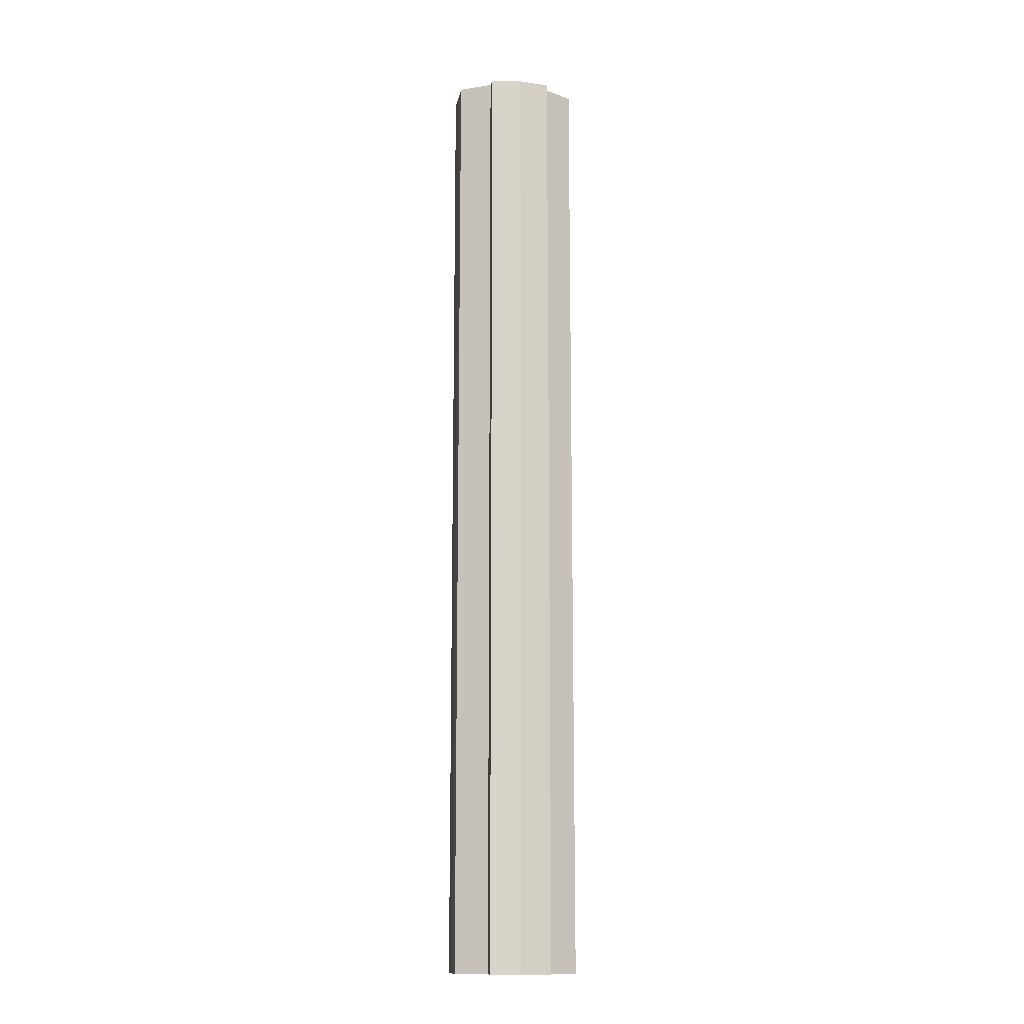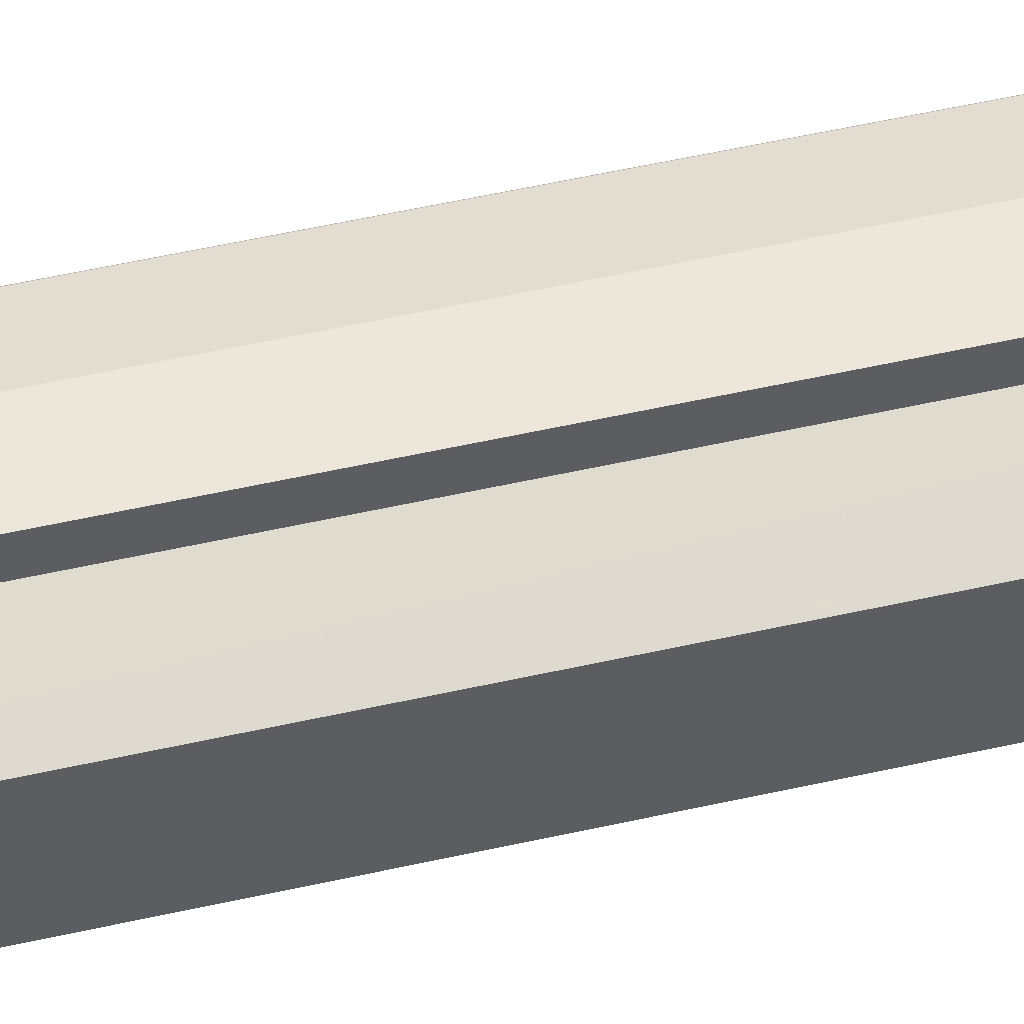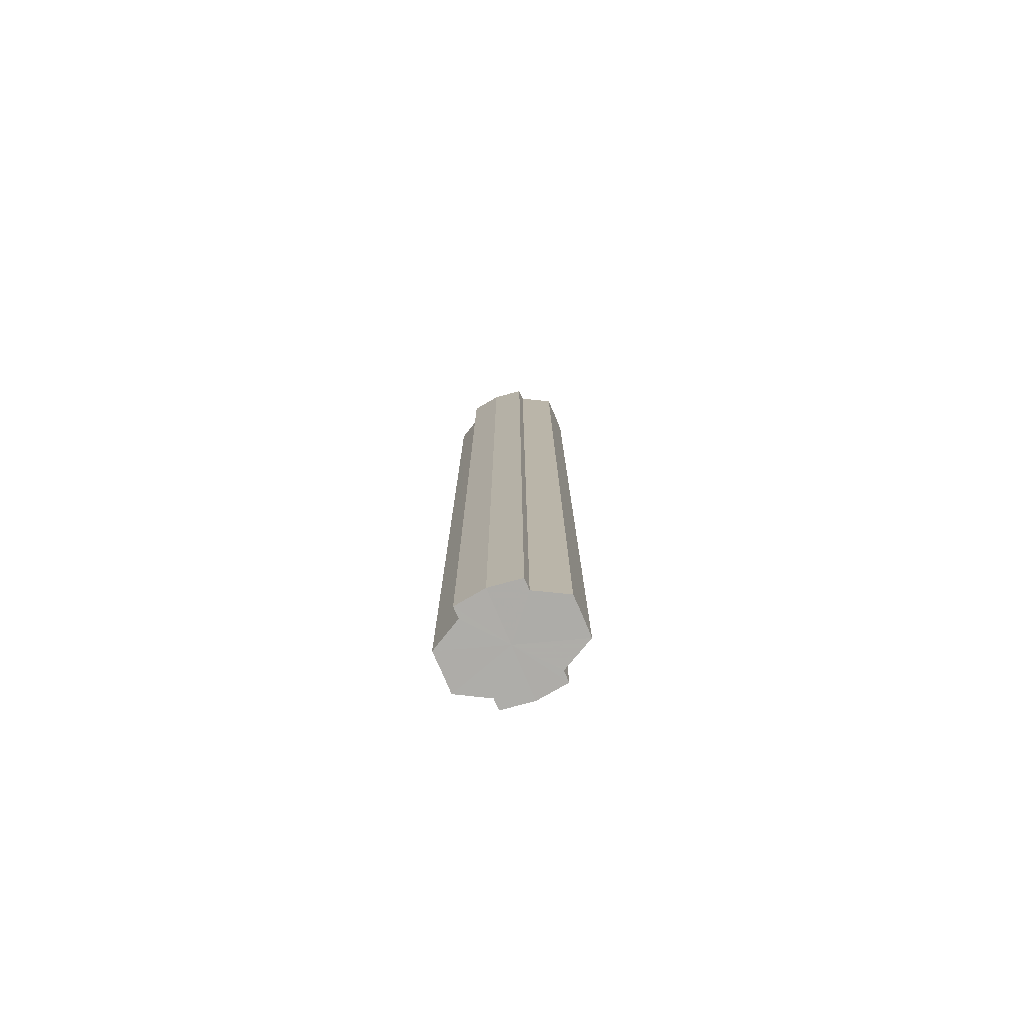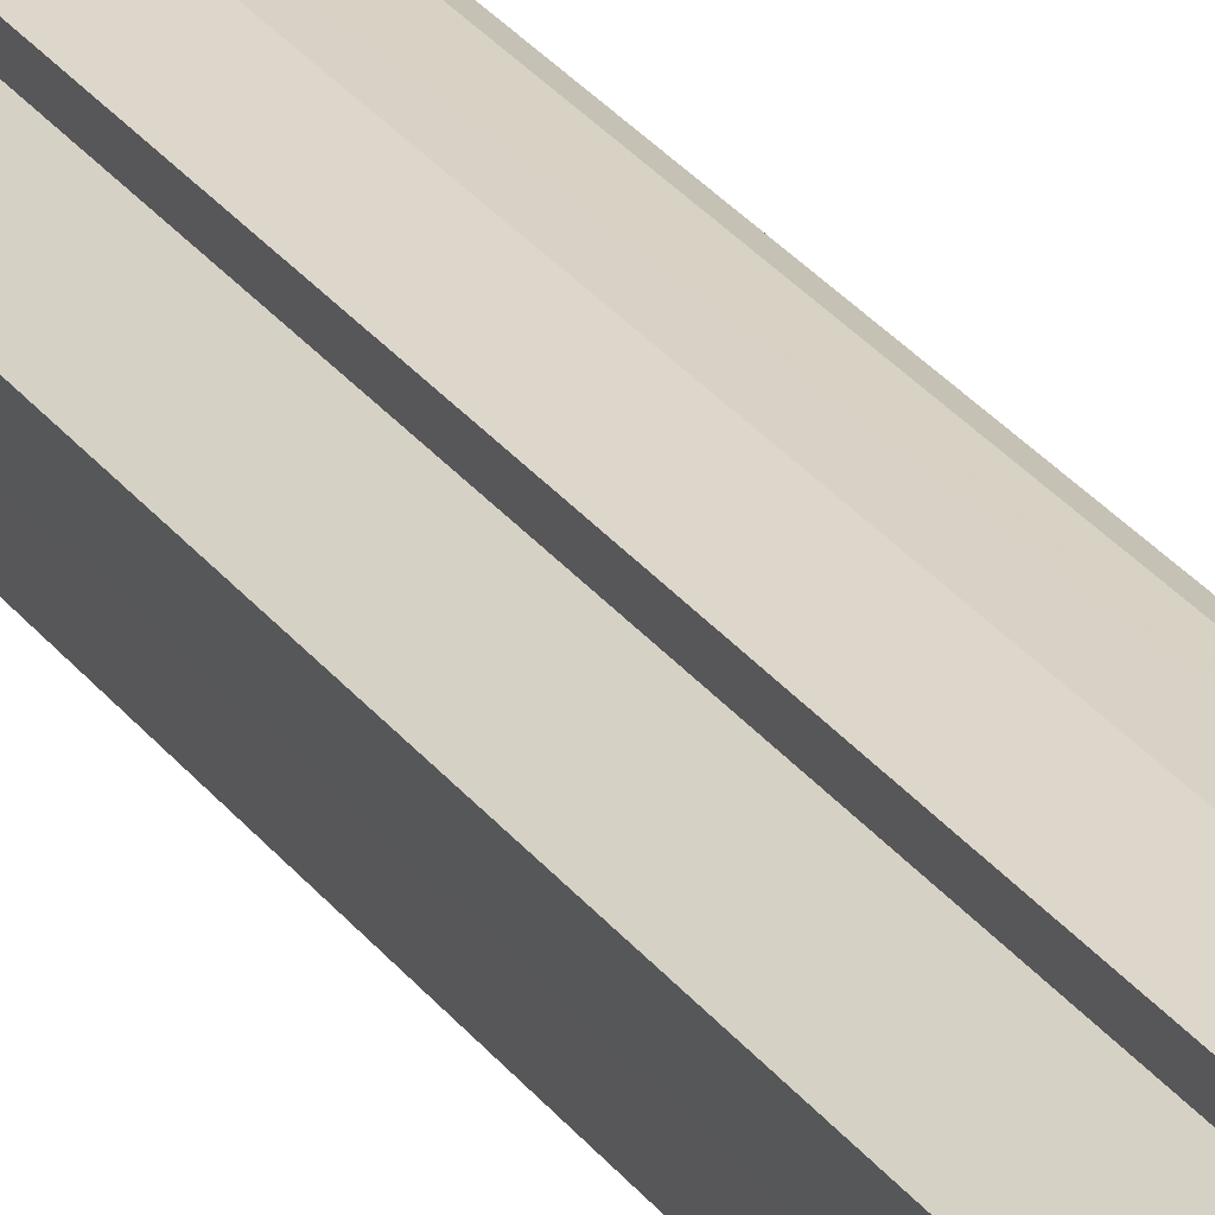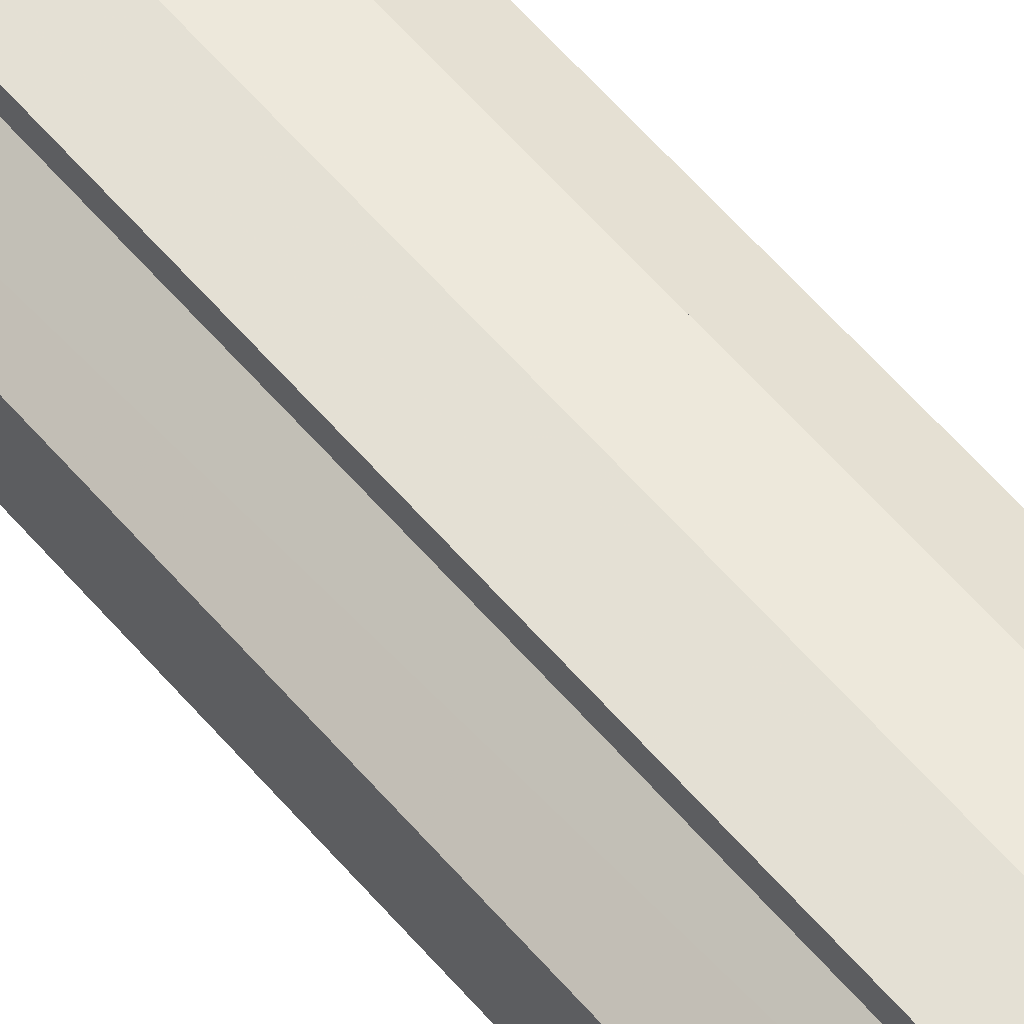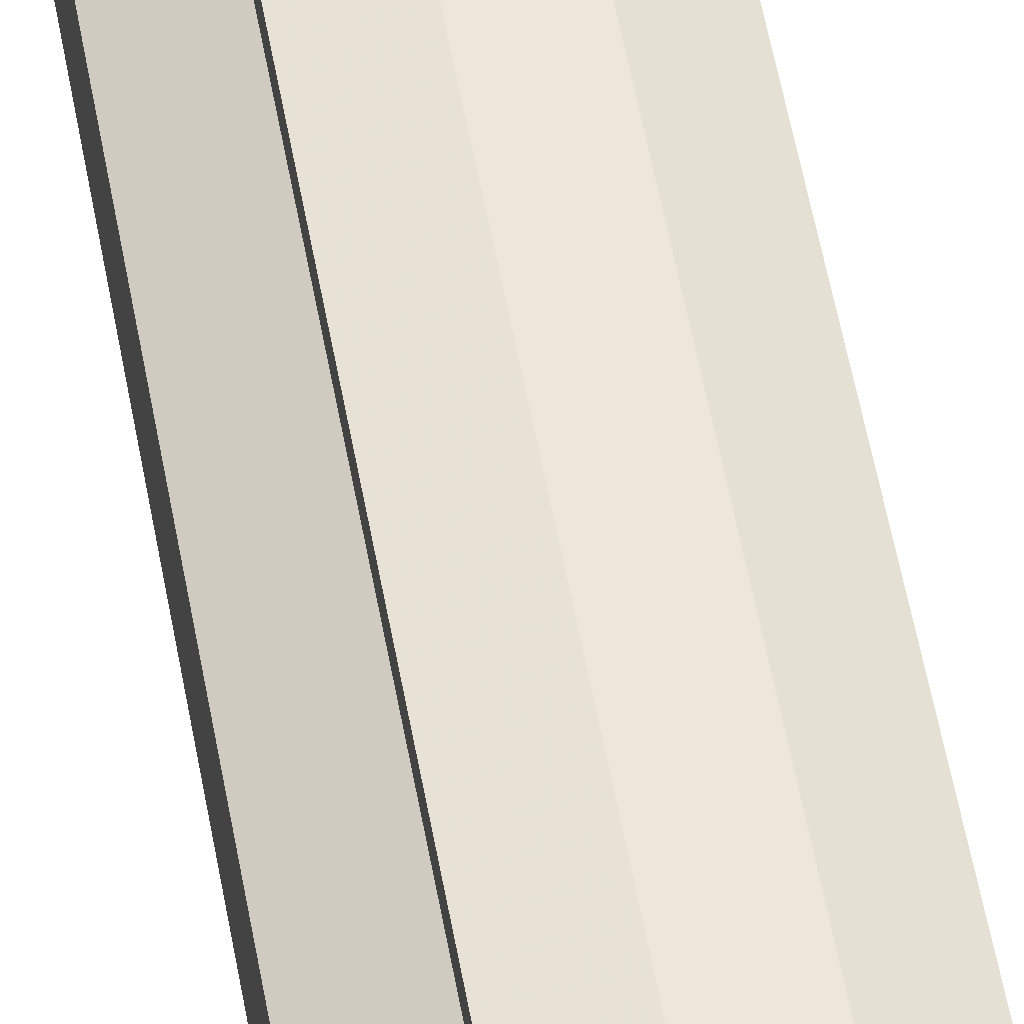
<metadata>
{"format":"obj","ext":"obj","renderer":"f3d","projection":"perspective","resolution":1024,"background":"white","views":[{"elev":-13.3,"azim":-10.2,"up":"+Y"},{"elev":42.6,"azim":74.0,"up":"+Z"},{"elev":-77.1,"azim":-157.3,"up":"+Y"},{"elev":29.8,"azim":150.1,"up":"+Z"},{"elev":57.6,"azim":140.4,"up":"+Z"},{"elev":50.3,"azim":170.5,"up":"+Z"}]}
</metadata>
<code>
o 18764
v 2168 1870 9.017
v 2168 1870 9.01
v 2168 1870 9.017
v 2168 1870 9.005
v 2168 1870 9.01
v 2168 1870 9.001
v 2168 1870 9.005
v 2168 1870 9.023
v 2168 1870 9.023
v 2168 1870 9.029
v 2168 1870 9.029
v 2168 1870 9.032
v 2168 1870 9.032
v 2168 1870 9.029
v 2168 1870 9.029
v 2168 1870 9.023
v 2168 1870 9.023
v 2168 1870 9.017
v 2168 1870 9.017
v 2168 1870 9.01
v 2168 1870 9.01
v 2168 1870 9.005
v 2168 1870 9.005
v 2168 1870 9.001
v 2168 1870 9.001
v 2168 1870 9.017
v 2168 1870 9.005
v 2168 1870 9
v 2168 1870 9.01
v 2168 1870 9.017
v 2168 1870 9.023
v 2168 1870 9.029
v 2168 1870 9.001
v 2168 1870 9
v 2168 1870 9.001
v 2168 1870 9.005
v 2168 1870 9.001
v 2168 1870 9
v 2168 1870 9.01
v 2168 1870 9.001
v 2168 1870 9
v 2168 1870 9.001
v 2168 1870 9
v 2168 1870 9.017
v 2168 1870 9.023
v 2168 1870 9.029
v 2168 1870 9.032
v 2168 1870 9.033
v 2168 1870 9.032
v 2168 1870 9.029
v 2168 1870 9.032
v 2168 1870 9.023
v 2168 1870 9.029
v 2168 1870 9.033
v 2168 1870 9.032
v 2168 1870 9.017
v 2168 1870 9.023
v 2168 1870 9.032
v 2168 1870 9.033
v 2168 1870 9.01
v 2168 1870 9.017
v 2168 1870 9.032
v 2168 1870 9.033
v 2168 1870 9.032
v 2168 1870 9.033
v 2168 1870 9.005
v 2168 1870 9.01
v 2168 1870 9.001
v 2168 1870 9.005
v 2168 1870 9.001
v 2168 1870 9.005
v 2168 1870 9.01
v 2168 1870 9.005
v 2168 1870 9.017
v 2168 1870 9.01
v 2168 1870 9.023
v 2168 1870 9.017
v 2168 1870 9.029
v 2168 1870 9.023
v 2168 1870 9.032
v 2168 1870 9.029
v 2168 1870 9.017
v 2168 1870 9.017
v 2168 1870 9.01
v 2168 1870 9.023
v 2168 1870 9.005
v 2168 1870 9.029
v 2168 1870 9.001
v 2168 1870 9.032
v 2168 1870 9
v 2168 1870 9.033
v 2168 1870 9.001
v 2168 1870 9.032
v 2168 1870 9.005
v 2168 1870 9.029
v 2168 1870 9.01
v 2168 1870 9.023
v 2168 1870 9.017
f 1 2 3
f 2 4 5
f 4 6 7
f 8 1 9
f 10 8 11
f 12 10 13
f 13 14 15
f 15 16 17
f 17 18 19
f 19 20 21
f 21 22 23
f 23 24 25
f 26 24 27
f 26 28 24
f 26 27 29
f 26 29 30
f 26 30 31
f 26 31 32
f 26 33 28
f 34 33 35
f 26 36 33
f 37 38 34
f 26 39 36
f 40 41 37
f 41 42 43
f 26 44 39
f 26 45 44
f 26 46 45
f 26 47 46
f 26 48 47
f 26 49 48
f 26 32 49
f 50 47 51
f 52 53 50
f 54 49 55
f 56 57 52
f 58 59 54
f 60 61 56
f 62 63 58
f 63 64 65
f 66 67 60
f 68 69 66
f 70 71 68
f 71 72 73
f 72 74 75
f 74 76 77
f 76 78 79
f 78 80 81
f 82 83 84
f 82 85 83
f 82 84 86
f 82 87 85
f 82 86 88
f 82 89 87
f 82 88 90
f 82 91 89
f 82 90 92
f 82 93 91
f 82 92 94
f 82 95 93
f 82 94 96
f 82 97 95
f 82 96 98
f 82 98 97

</code>
